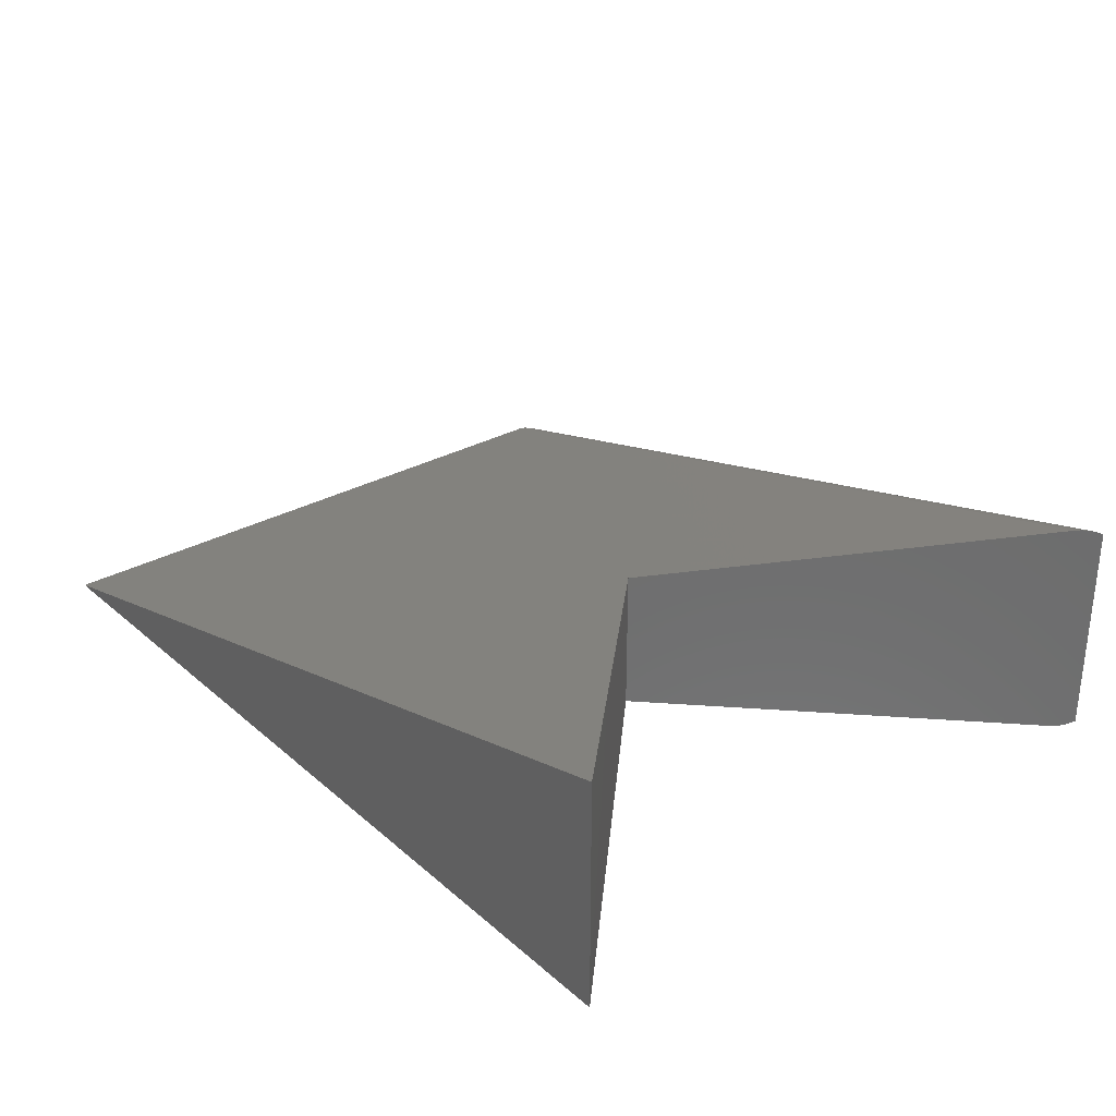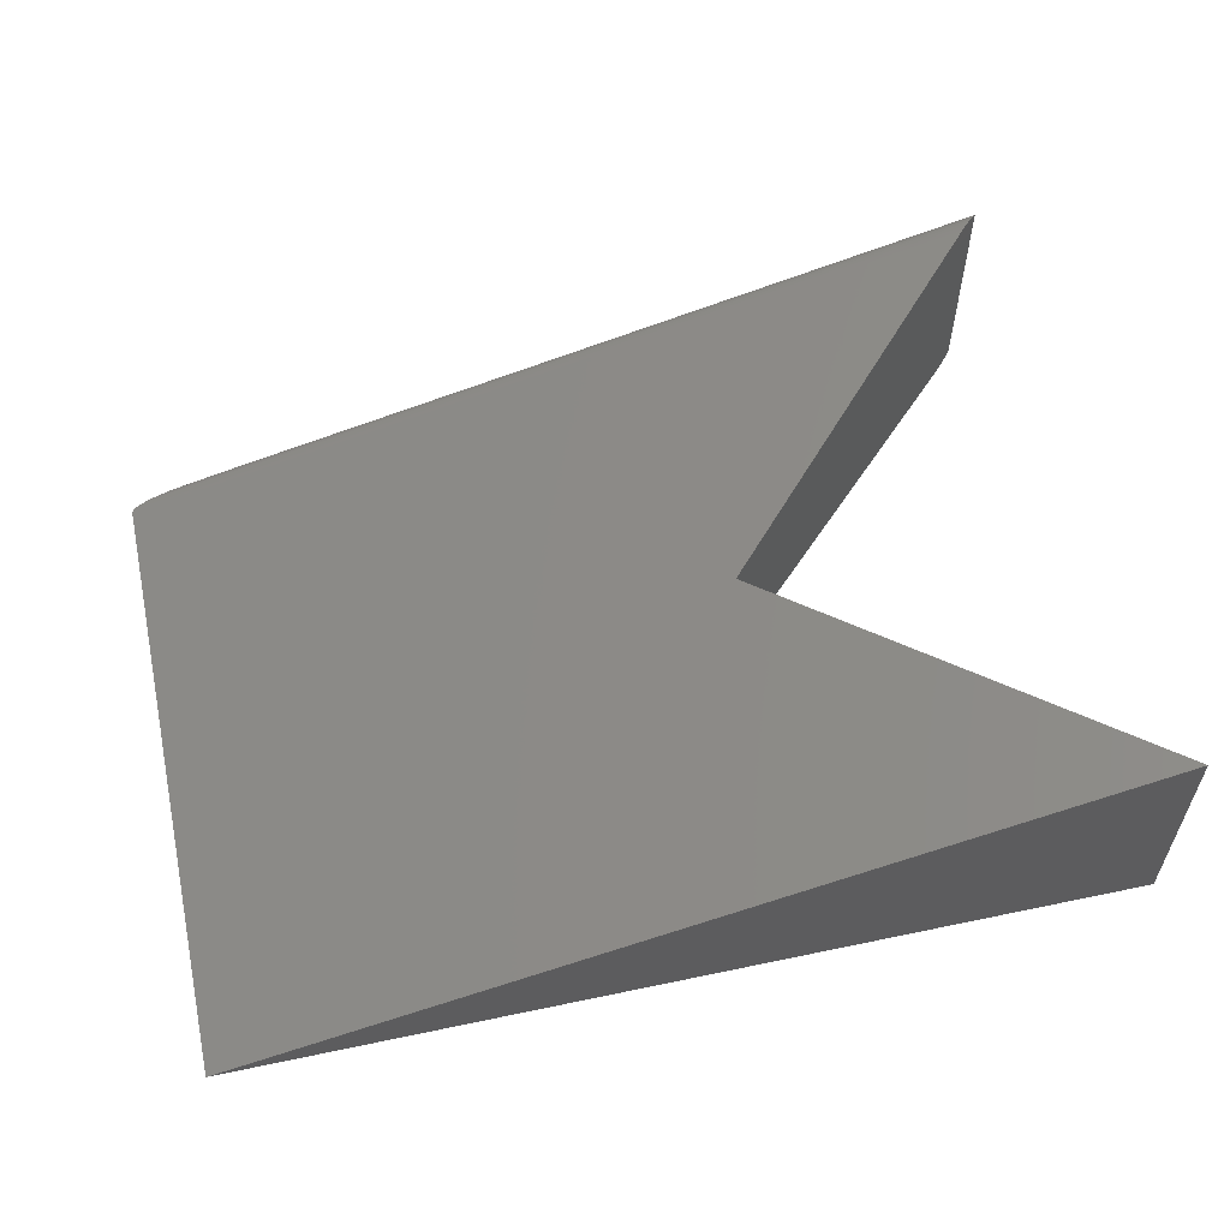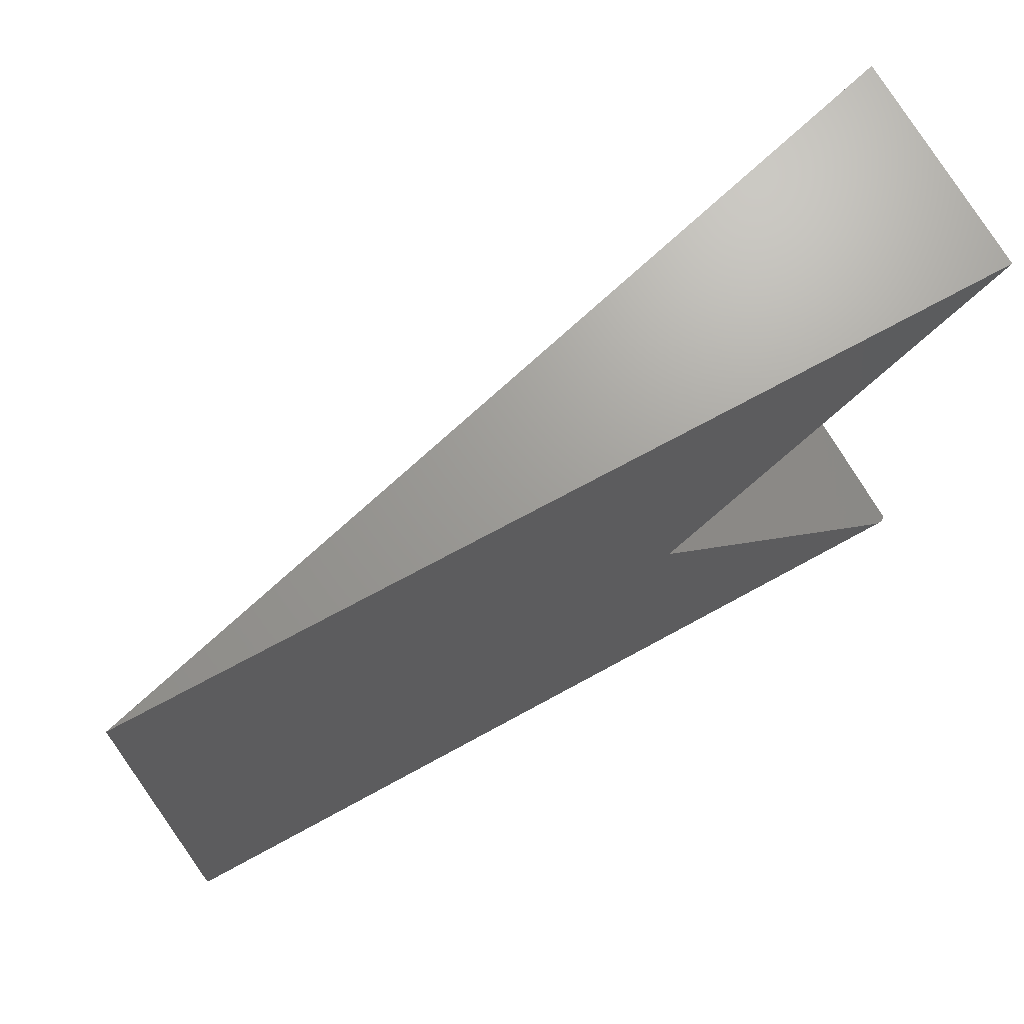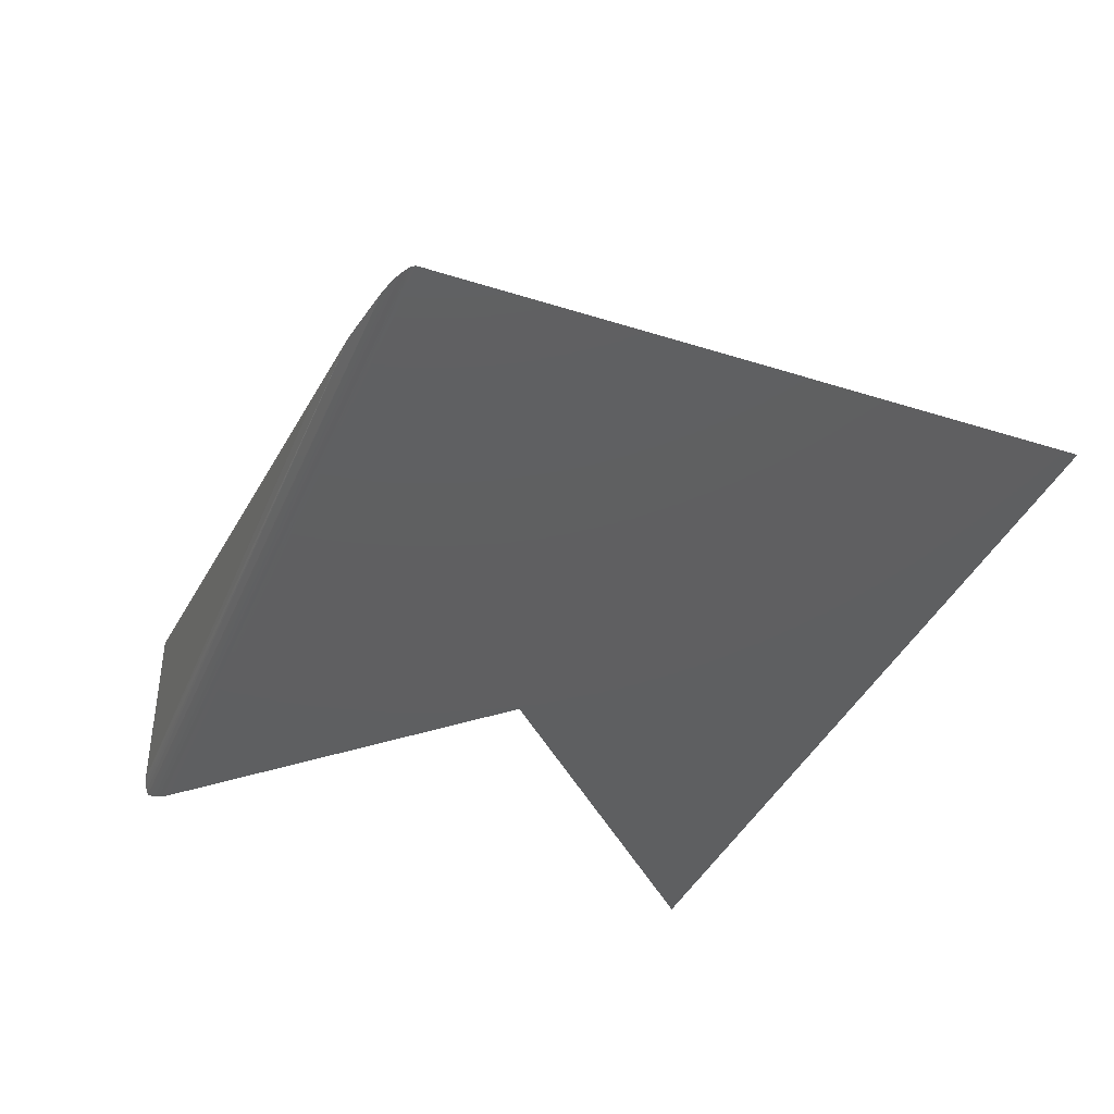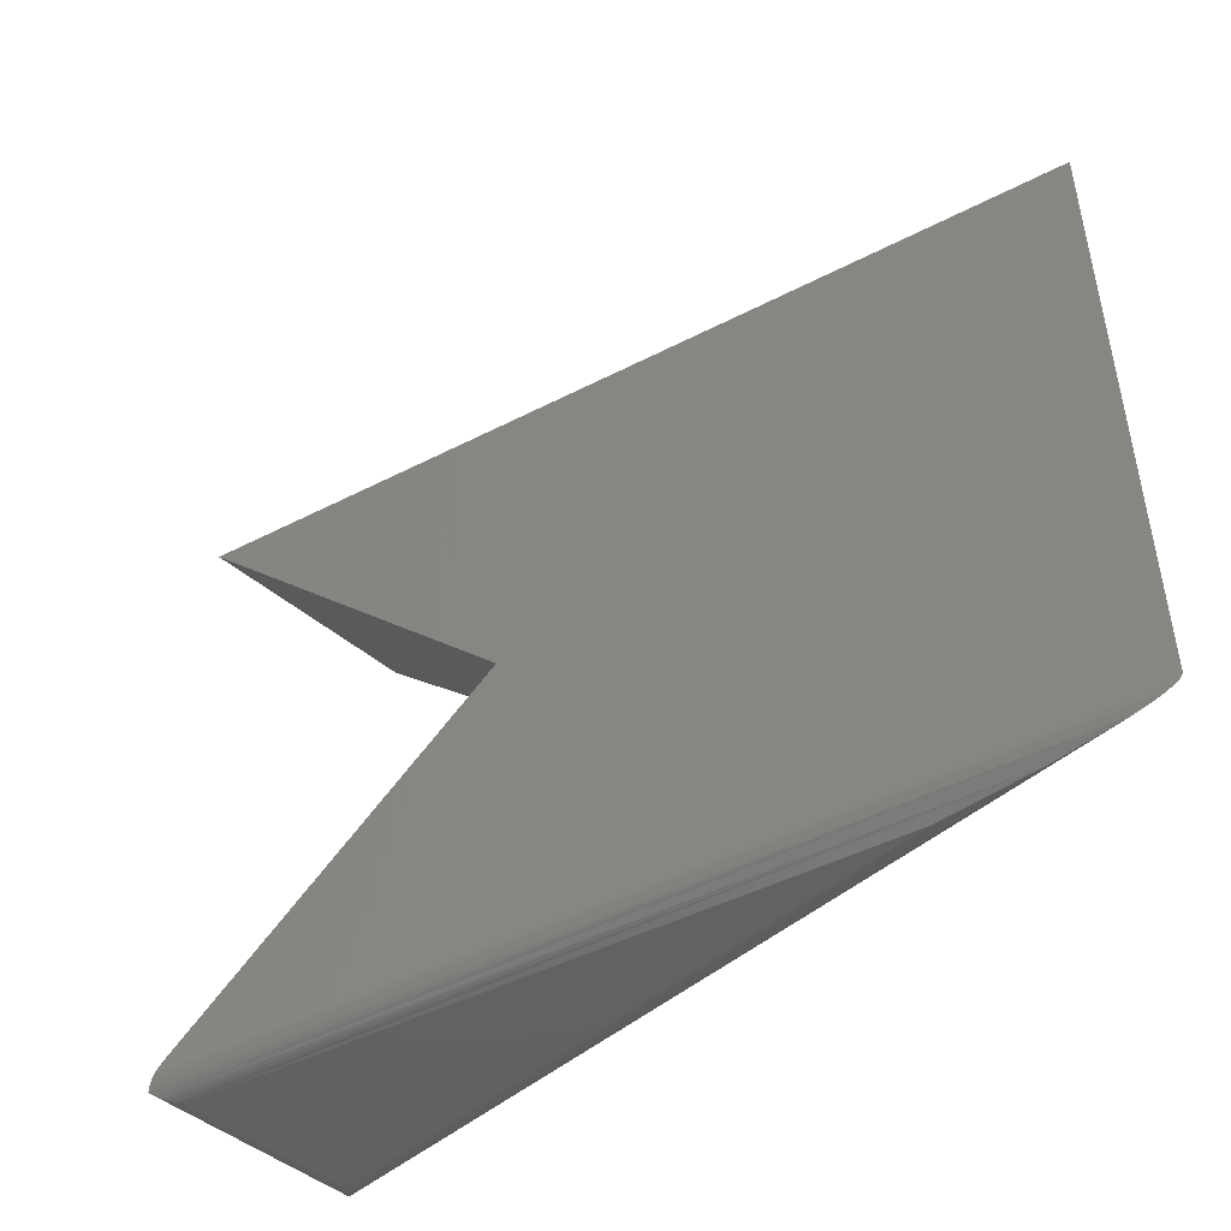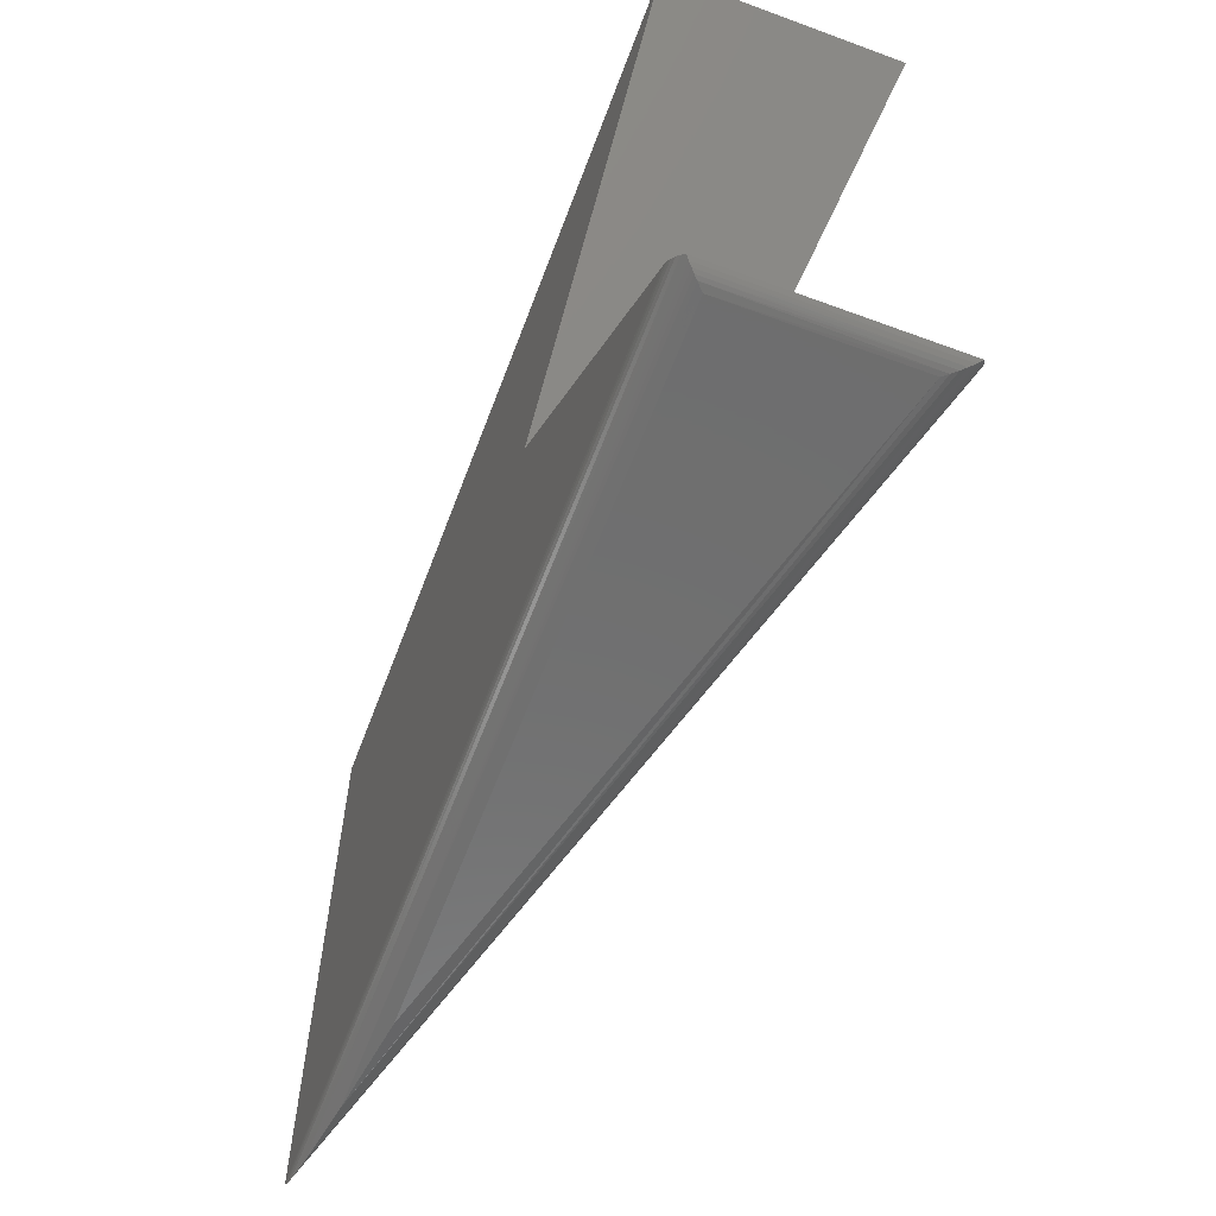
<metadata>
{"format":"stl","ext":"stl","renderer":"f3d","projection":"perspective","resolution":1024,"background":"white","views":[{"elev":30.2,"azim":-129.0,"up":"+Z"},{"elev":58.0,"azim":167.7,"up":"+Z"},{"elev":69.1,"azim":151.1,"up":"+Y"},{"elev":-38.7,"azim":68.3,"up":"+Z"},{"elev":-45.9,"azim":45.4,"up":"+Y"},{"elev":-60.6,"azim":-110.6,"up":"+Y"}]}
</metadata>
<code>
# stl→obj: 38 verts, 72 faces
v -0.2918 -0.7371 0.2598
v -0.2921 -0.7374 0.006153
v -0.2955 -0.7408 0.2575
v -0.2955 -0.7408 0.009153
v -0.2835 -0.7288 0.00165
v -0.2833 -0.7286 0.262
v -0.2788 -0.7241 0.0004653
v -0.2877 -0.733 0.2613
v -0.288 -0.7333 0.003586
v -0.2786 -0.7239 0.262
v -0.2734 -0.7188 0.2611
v -0.2734 -0.7188 -1.355e-20
v 0.07426 -0.3711 0.1696
v 0.07426 -0.3711 0
v -0.3047 9.155e-34 0.2693
v -0.3047 0 0
v 0.7188 5.681e-17 -6.267e-17
v 0.7188 -0.7188 -6.267e-17
v -0.2734 -0.75 0.03125
v -0.2783 -0.7496 0.2351
v -0.2812 -0.749 0.02344
v -0.2734 -0.75 0.2288
v -0.2922 -0.7437 0.01246
v -0.2916 -0.7442 0.2524
v -0.2887 -0.746 0.01598
v -0.2874 -0.7467 0.247
v -0.285 -0.7478 0.01966
v -0.2832 -0.7485 0.2414
v 0.7146 -0.7245 0.0005318
v 0.7117 -0.7262 0.0009128
v 0.7024 -0.73 0.002112
v 0.6917 -0.7331 0.003503
v 0.4772 -0.75 0.03125
v 0.7185 -0.7202 3.384e-05
v 0.7172 -0.7222 0.0001958
v 0.716 -0.7234 0.000355
v 0.6698 -0.7376 0.00633
v 0.5891 -0.7464 0.01678
f 1 2 3
f 2 4 3
f 5 6 7
f 8 6 5
f 9 8 5
f 1 8 9
f 2 1 9
f 6 10 7
f 7 10 11
f 7 11 12
f 12 11 13
f 12 13 14
f 13 15 14
f 14 15 16
f 16 17 14
f 14 17 18
f 14 18 12
f 17 15 18
f 18 15 13
f 18 13 11
f 19 20 21
f 19 22 20
f 3 23 24
f 3 4 23
f 24 23 25
f 24 25 26
f 26 25 27
f 26 27 28
f 27 21 28
f 20 28 21
f 7 29 30
f 7 30 5
f 30 31 5
f 5 31 32
f 5 32 9
f 19 21 33
f 12 18 34
f 12 34 35
f 12 35 36
f 12 36 29
f 12 29 7
f 37 38 23
f 37 23 4
f 37 4 2
f 37 2 9
f 37 9 32
f 38 33 21
f 38 21 27
f 38 27 25
f 38 25 23
f 18 35 34
f 18 11 35
f 30 6 31
f 31 6 8
f 31 8 32
f 32 8 1
f 10 6 30
f 10 30 29
f 10 29 36
f 10 36 35
f 10 35 11
f 37 32 1
f 37 1 3
f 37 3 24
f 37 24 26
f 37 26 38
f 38 26 28
f 38 28 20
f 38 20 22
f 38 22 33
f 15 17 16
f 19 33 22

</code>
